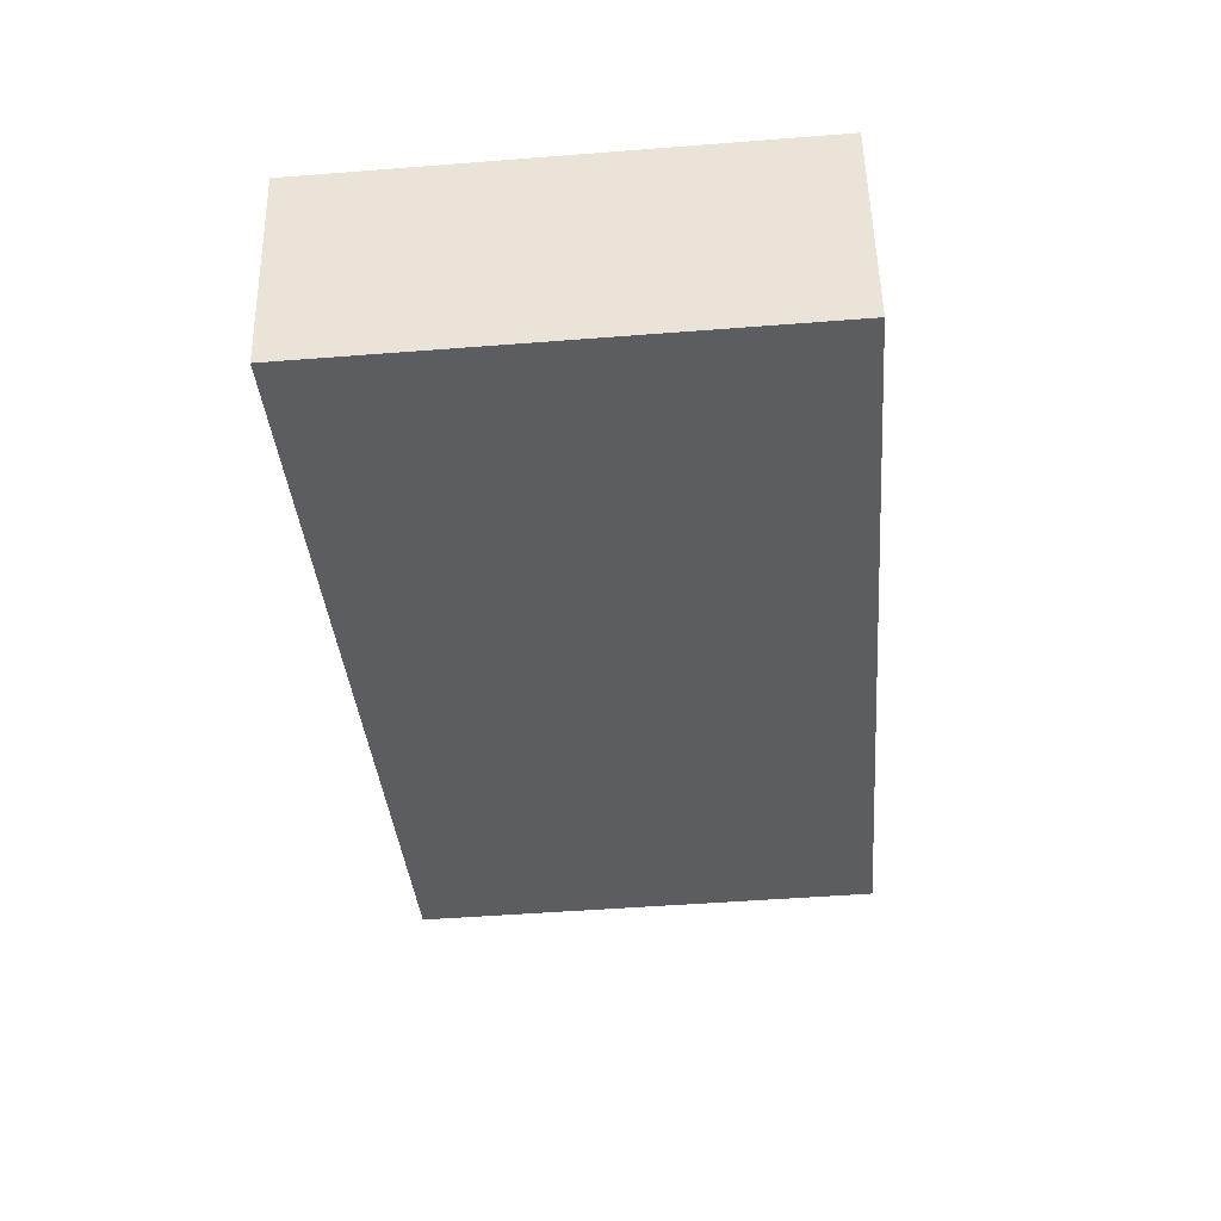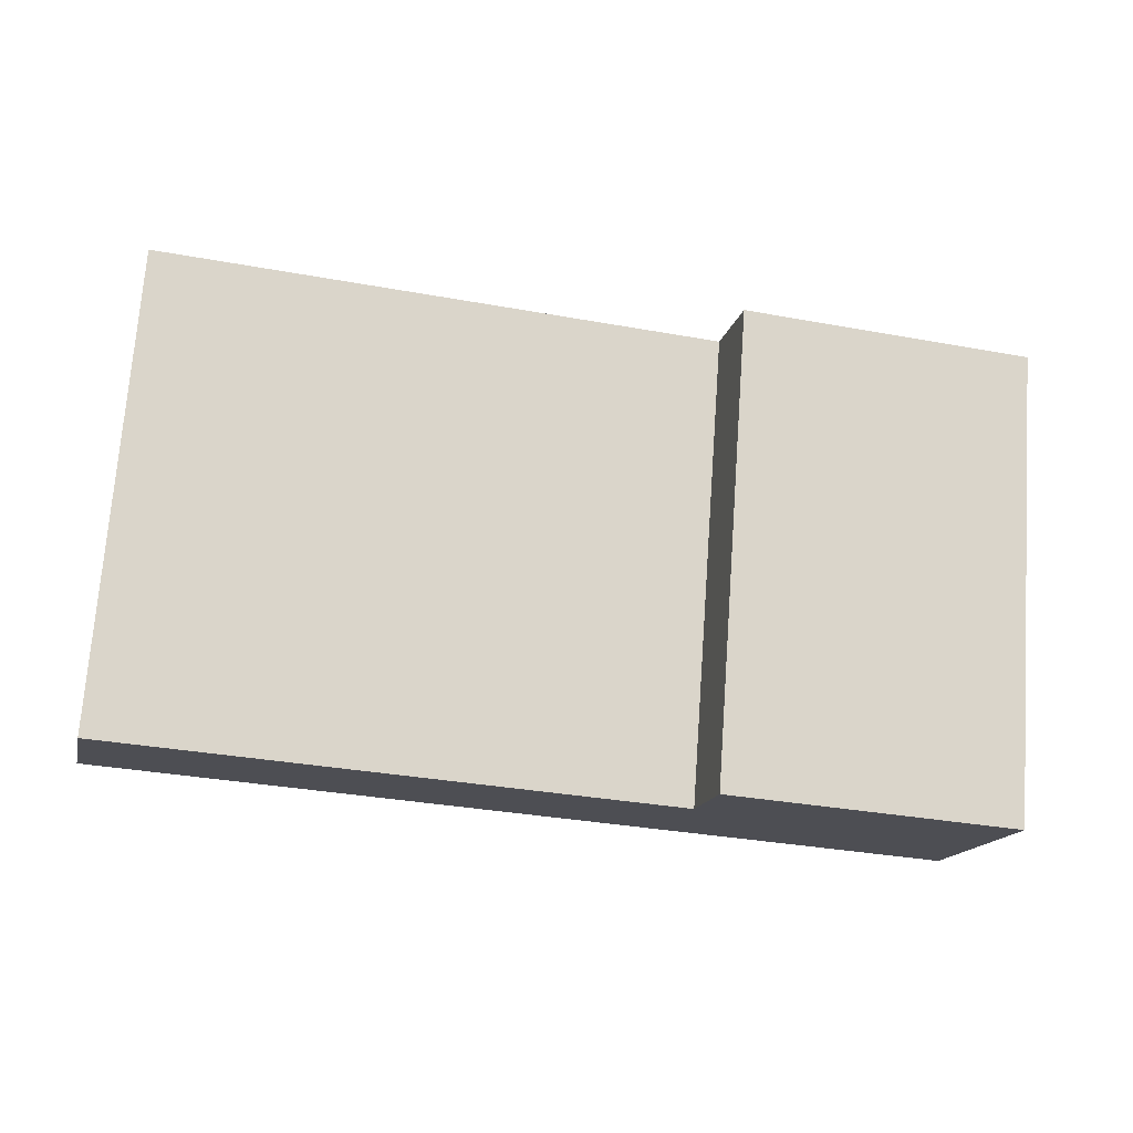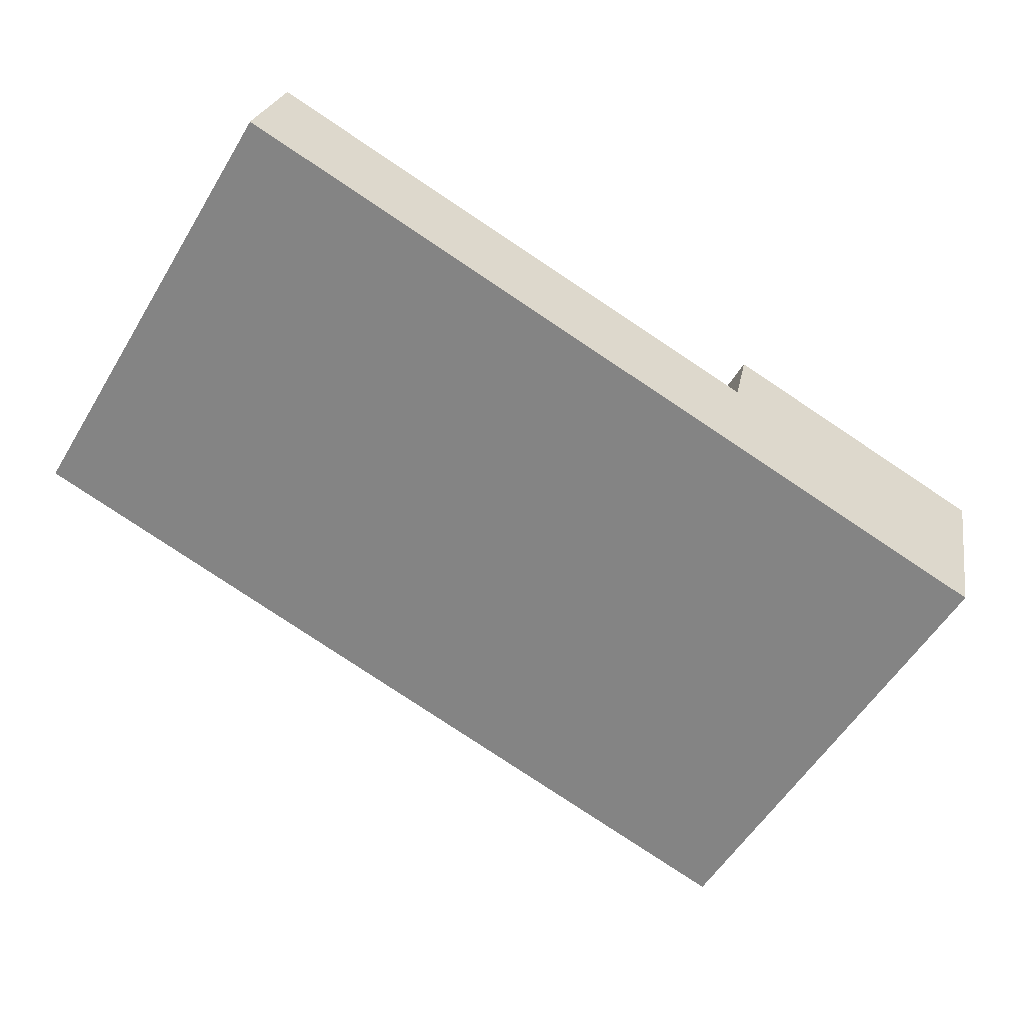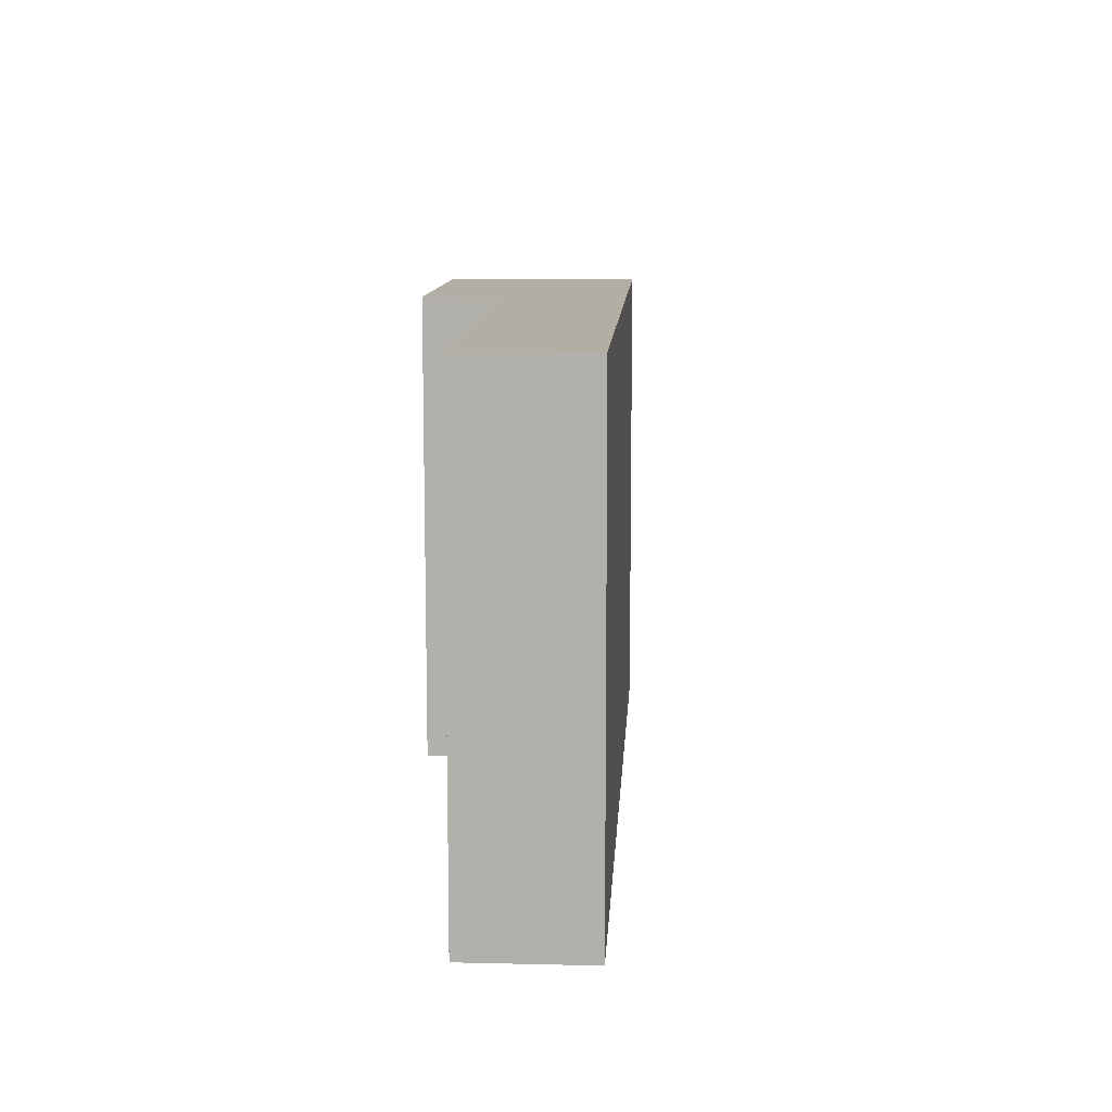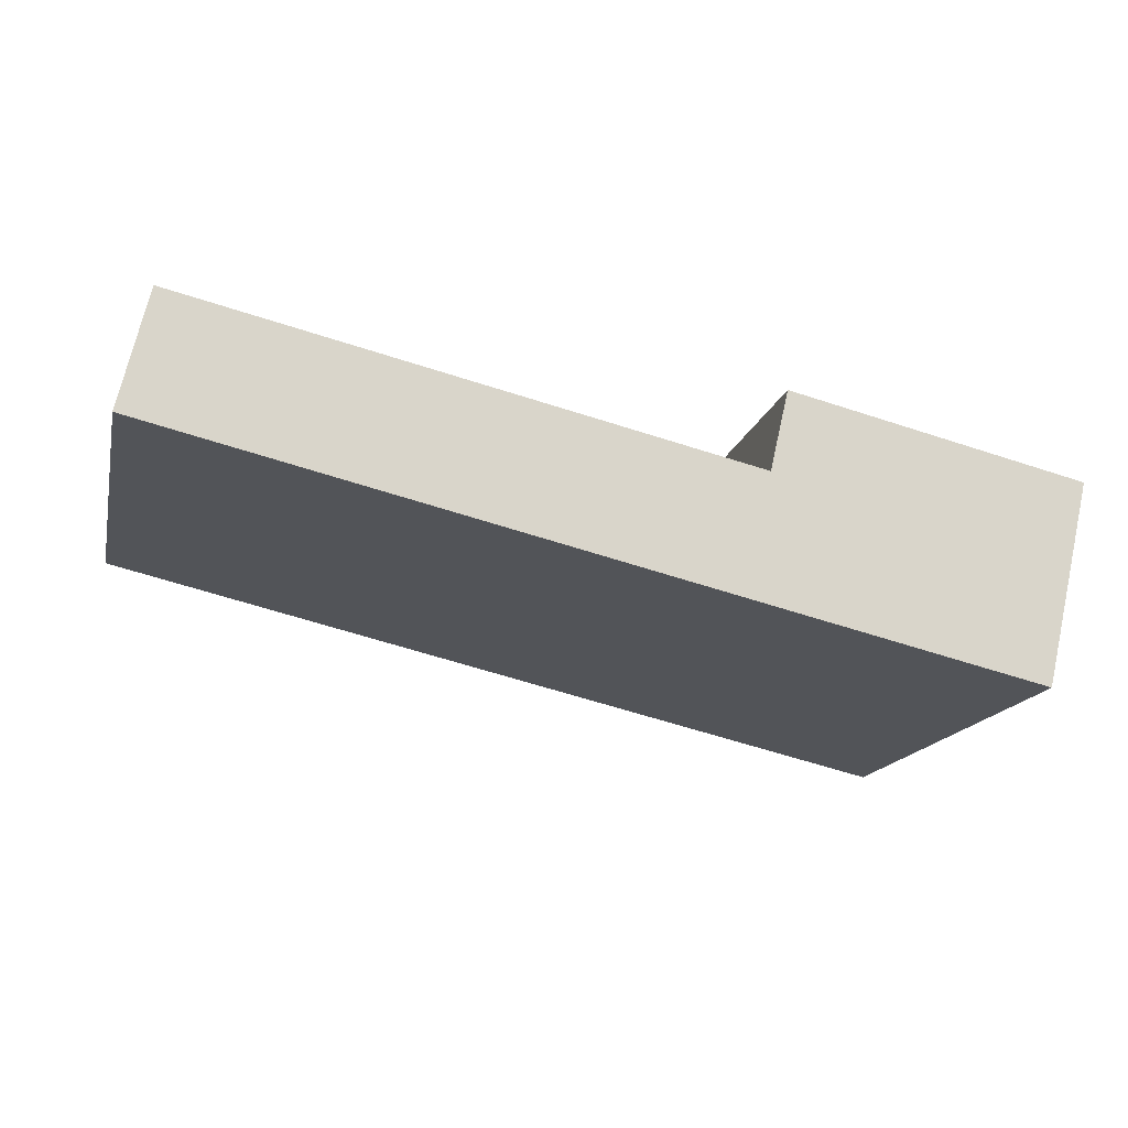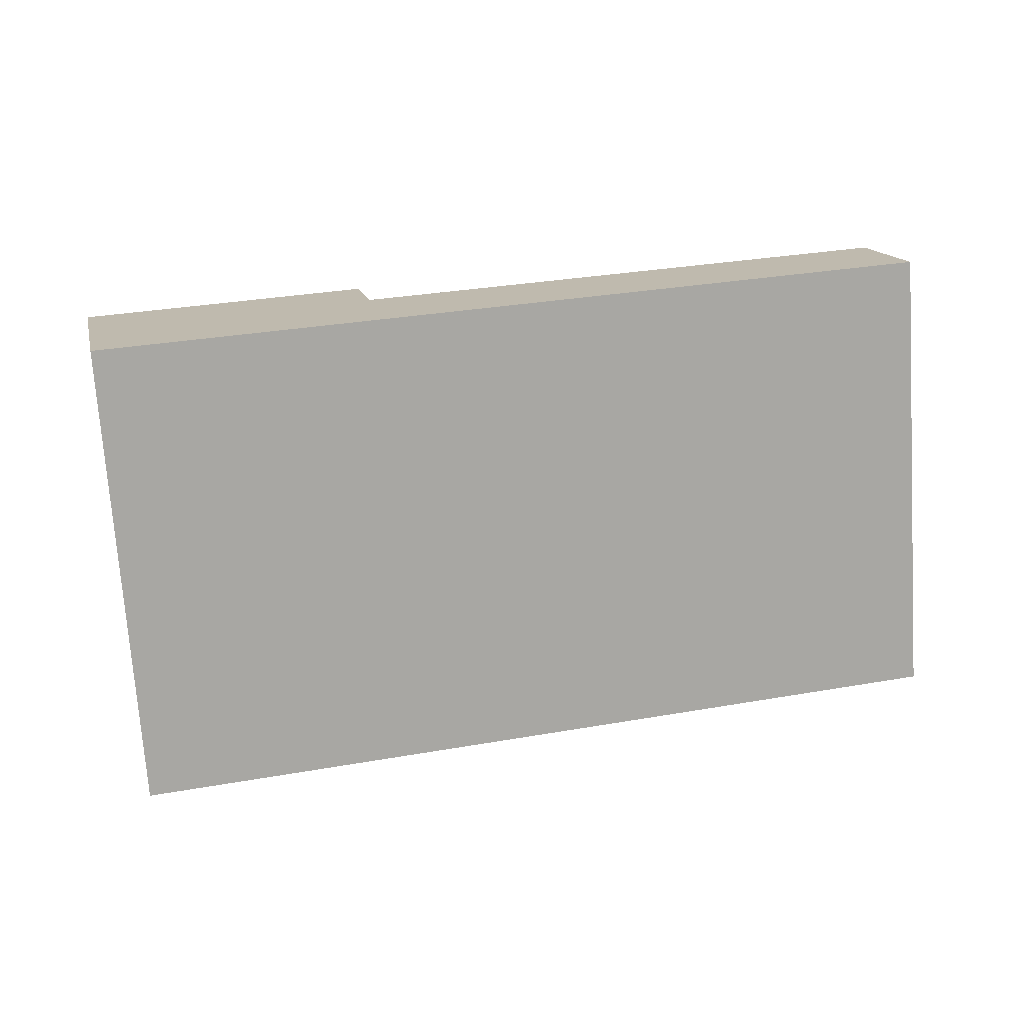
<metadata>
{"format":"obj","ext":"obj","renderer":"f3d","projection":"perspective","resolution":1024,"background":"white","views":[{"elev":-49.9,"azim":-85.1,"up":"+Z"},{"elev":72.7,"azim":-175.9,"up":"+Z"},{"elev":-56.6,"azim":148.9,"up":"+Z"},{"elev":10.9,"azim":80.1,"up":"+Y"},{"elev":-15.9,"azim":167.2,"up":"+Z"},{"elev":-73.6,"azim":3.9,"up":"+Z"}]}
</metadata>
<code>
v  4.235 2.272 -0.009
v  0.221 2.272 -0.945
v  4.103 2.272 0.554
v  1.464 2.272 -0.055
v  1.376 2.272 0.324
v  0 2.272 1.391e-16
v  4.103 -3.392e-17 0.554
v  4.235 5.511e-19 -0.009
v  1.376 -1.984e-17 0.324
v  1.464 3.368e-18 -0.055
v  0.221 5.786e-17 -0.945
v  0 0 0
g defaultobject
f 1 2 3
f 4 3 2
f 5 4 2
f 6 5 2
f 7 1 3
f 1 7 8
f 9 4 5
f 4 9 10
f 8 2 1
f 2 8 11
f 11 6 2
f 6 11 12
f 12 5 6
f 5 12 9
f 10 3 4
f 3 10 7
f 7 11 8
f 11 7 10
f 11 10 9
f 11 9 12

</code>
